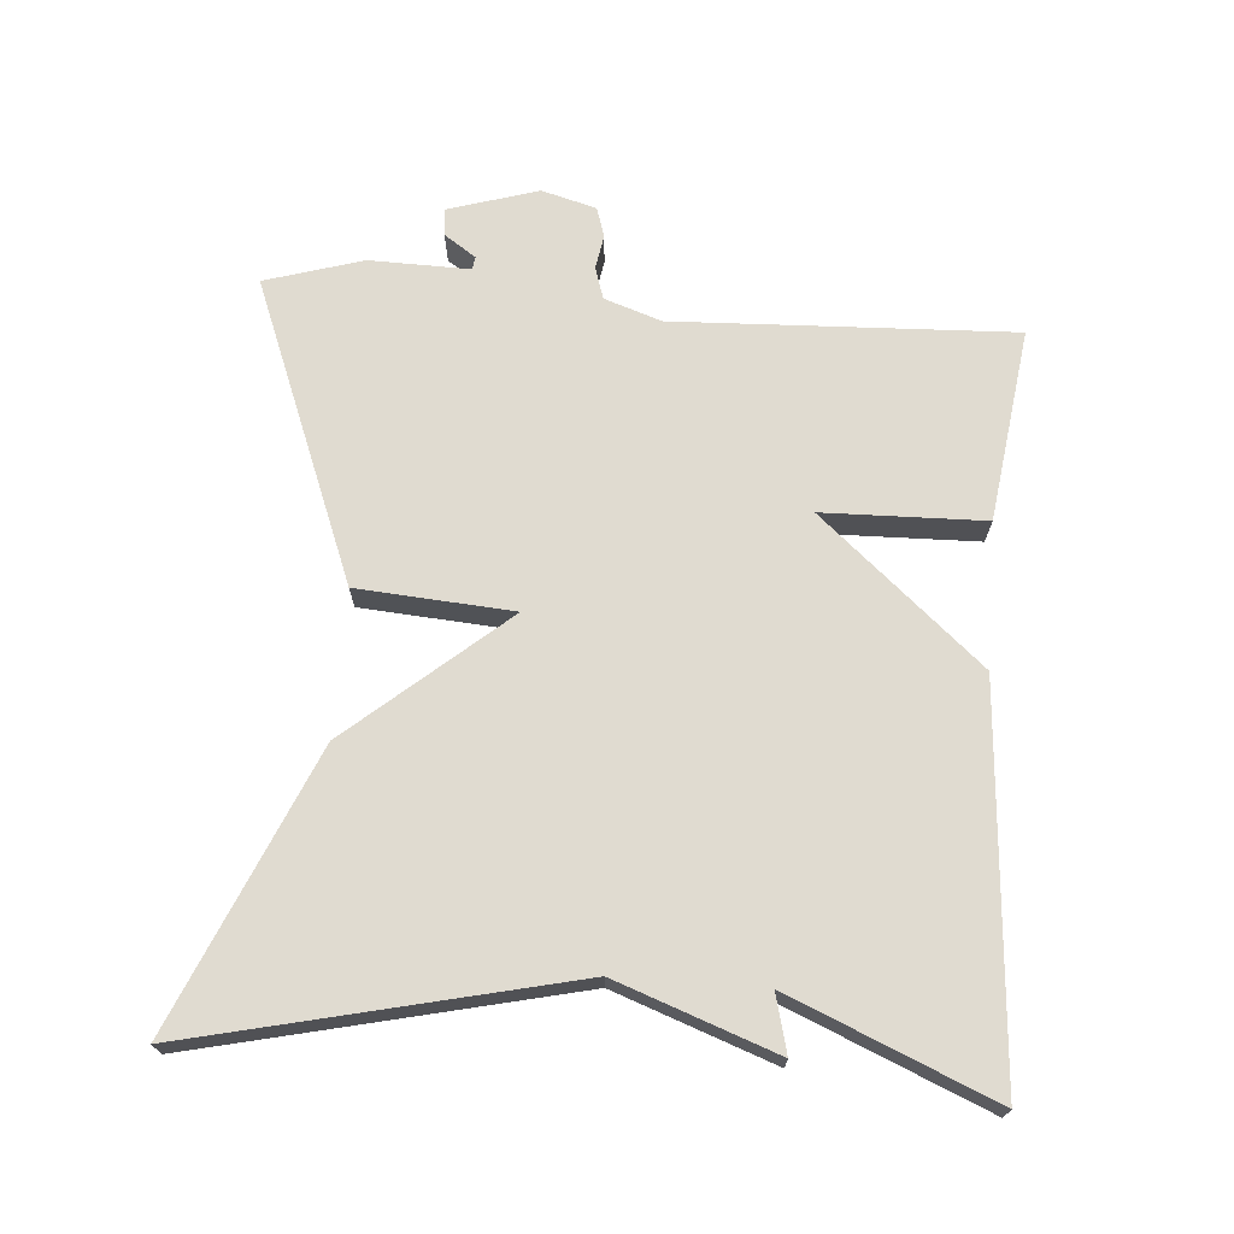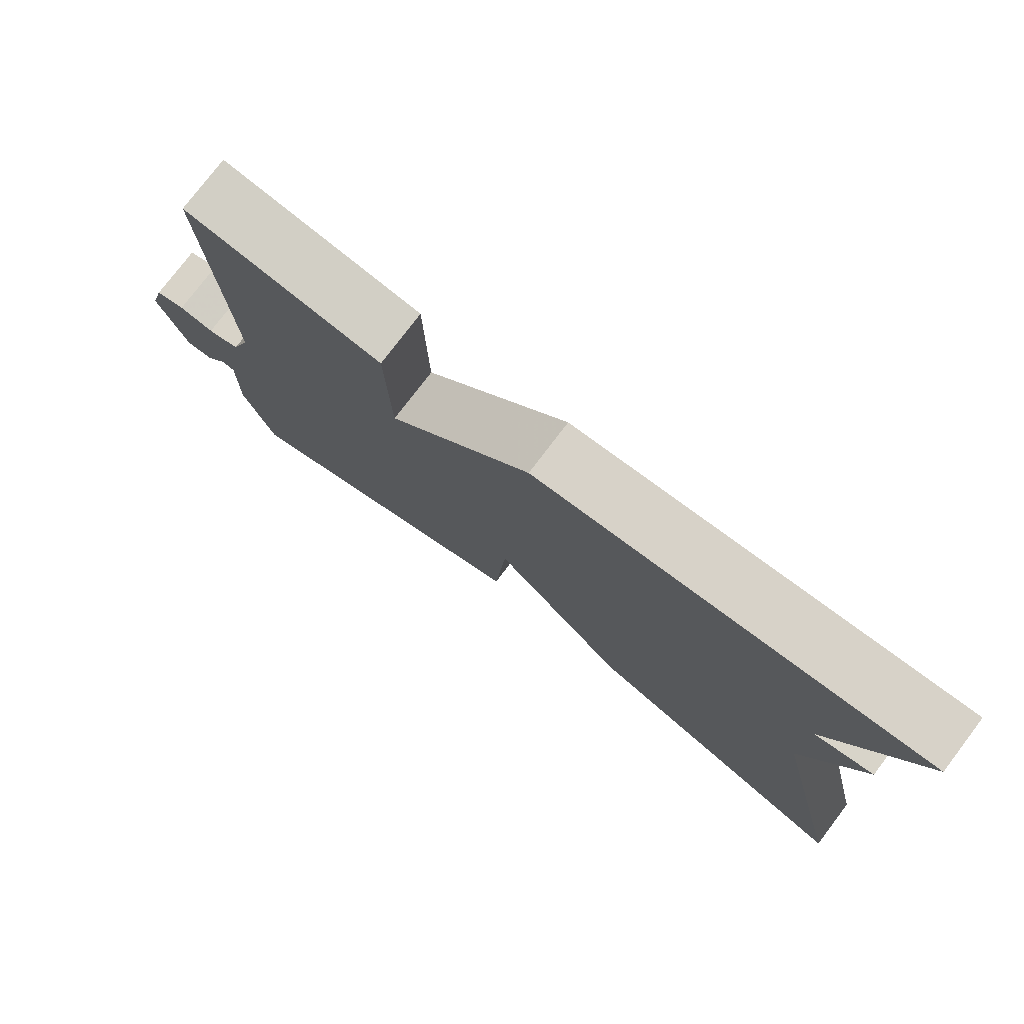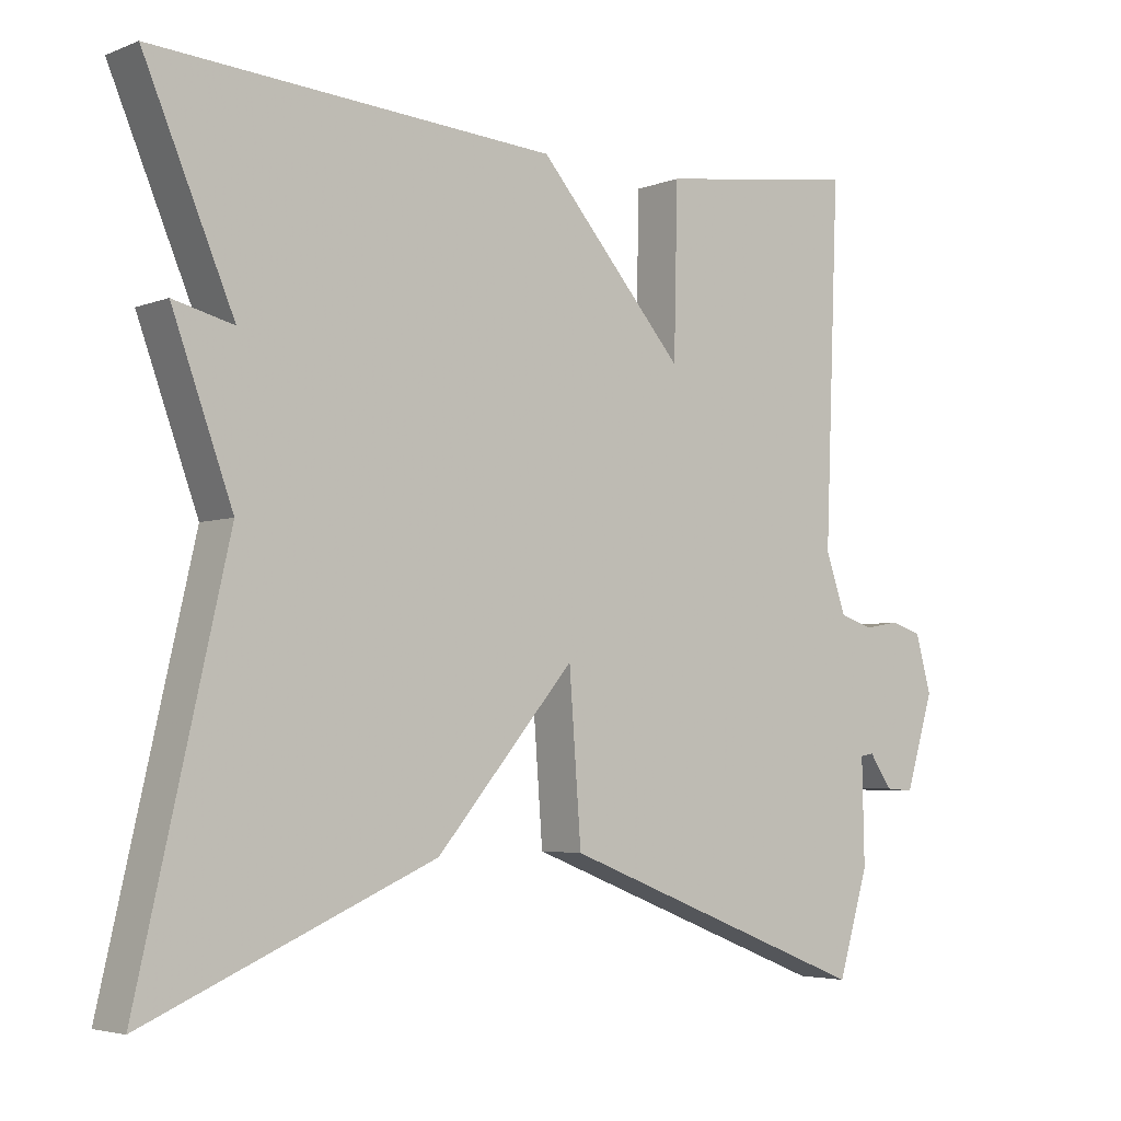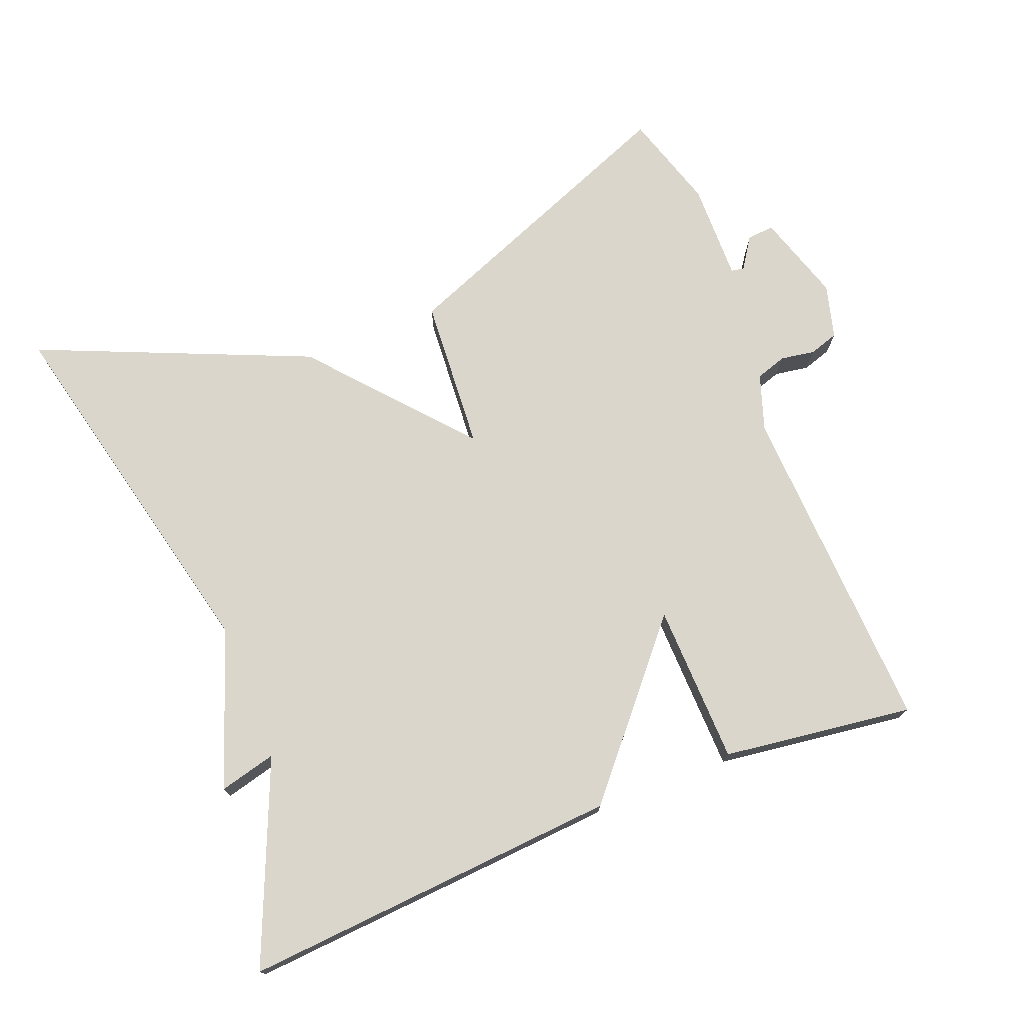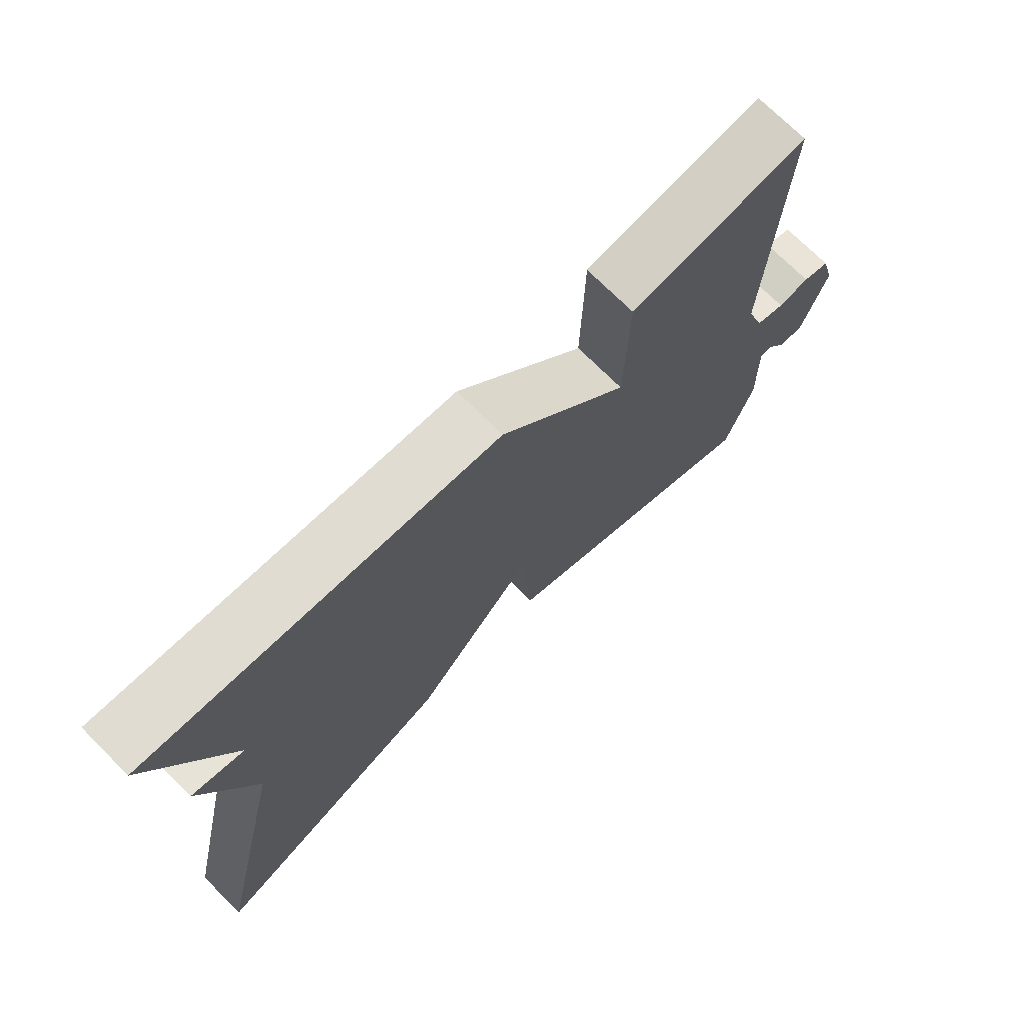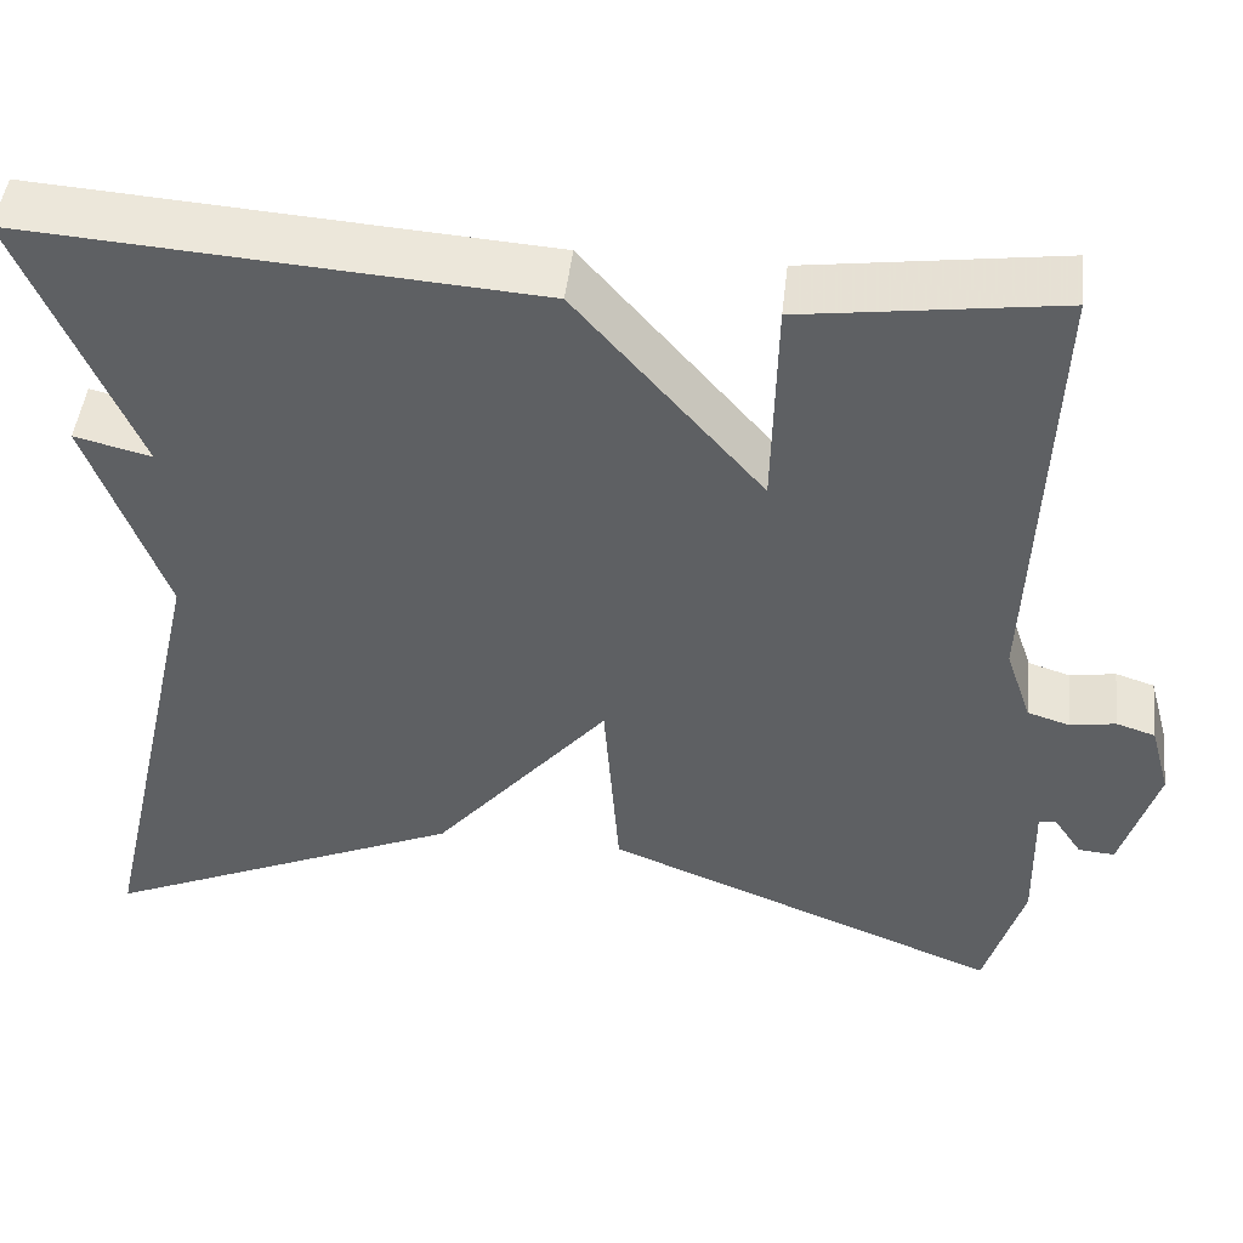
<metadata>
{"format":"obj","ext":"obj","renderer":"f3d","projection":"perspective","resolution":1024,"background":"white","views":[{"elev":69.9,"azim":-85.7,"up":"+Y"},{"elev":77.8,"azim":-142.7,"up":"+Z"},{"elev":-4.4,"azim":-39.1,"up":"+Z"},{"elev":74.1,"azim":-21.8,"up":"+Y"},{"elev":72.5,"azim":-45.0,"up":"+Z"},{"elev":46.8,"azim":6.4,"up":"+Z"}]}
</metadata>
<code>
v -0.5 0.07 0.5
v 0.032 0.07 0.463
v 0.227 0.07 0.239
v 0.232 0.07 0.463
v 0.5 0.07 0.5
v 0.481 0.07 0.029
v 0.508 0.07 -0.05
v 0.552 0.07 -0.064
v 0.6 0.07 -0.056
v 0.641 0.07 -0.069
v 0.662 0.07 -0.145
v 0.624 0.07 -0.269
v 0.586 0.07 -0.266
v 0.556 0.07 -0.222
v 0.538 0.07 -0.225
v 0.541 0.07 -0.364
v 0.5 0.07 -0.5
v 0.082 0.07 -0.335
v 0.066 0.07 -0.119
v -0.118 0.07 -0.335
v -0.5 0.07 -0.5
v -0.381 0.07 0.02
v -0.461 0.07 0.24
v -0.381 0.07 0.22
v -0.5 0 0.5
v 0.032 0 0.463
v 0.227 0 0.239
v 0.232 0 0.463
v 0.5 0 0.5
v 0.481 0 0.029
v 0.508 0 -0.05
v 0.552 0 -0.064
v 0.6 0 -0.056
v 0.641 0 -0.069
v 0.662 0 -0.145
v 0.624 0 -0.269
v 0.586 0 -0.266
v 0.556 0 -0.222
v 0.538 0 -0.225
v 0.541 0 -0.364
v 0.5 0 -0.5
v 0.082 0 -0.335
v 0.066 0 -0.119
v -0.118 0 -0.335
v -0.5 0 -0.5
v -0.381 0 0.02
v -0.461 0 0.24
v -0.381 0 0.22
f 22 23 24
f 19 20 21 22
f 19 22 24
f 17 18 19
f 16 17 19
f 15 16 19
f 1 2 3
f 24 1 3
f 19 24 3
f 15 19 3
f 14 15 3
f 12 13 14
f 11 12 14
f 10 11 14
f 9 10 14
f 8 9 14
f 7 8 14
f 14 3 4
f 7 14 4
f 6 7 4
f 4 5 6
f 48 47 46
f 46 45 44 43
f 48 46 43
f 43 42 41
f 43 41 40
f 43 40 39
f 27 26 25
f 27 25 48
f 27 48 43
f 27 43 39
f 27 39 38
f 38 37 36
f 38 36 35
f 38 35 34
f 38 34 33
f 38 33 32
f 38 32 31
f 28 27 38
f 28 38 31
f 28 31 30
f 30 29 28
f 1 25 26 2
f 2 26 27 3
f 3 27 28 4
f 4 28 29 5
f 5 29 30 6
f 6 30 31 7
f 7 31 32 8
f 8 32 33 9
f 9 33 34 10
f 10 34 35 11
f 11 35 36 12
f 12 36 37 13
f 13 37 38 14
f 14 38 39 15
f 15 39 40 16
f 16 40 41 17
f 17 41 42 18
f 18 42 43 19
f 19 43 44 20
f 20 44 45 21
f 21 45 46 22
f 22 46 47 23
f 23 47 48 24
f 24 48 25 1

</code>
